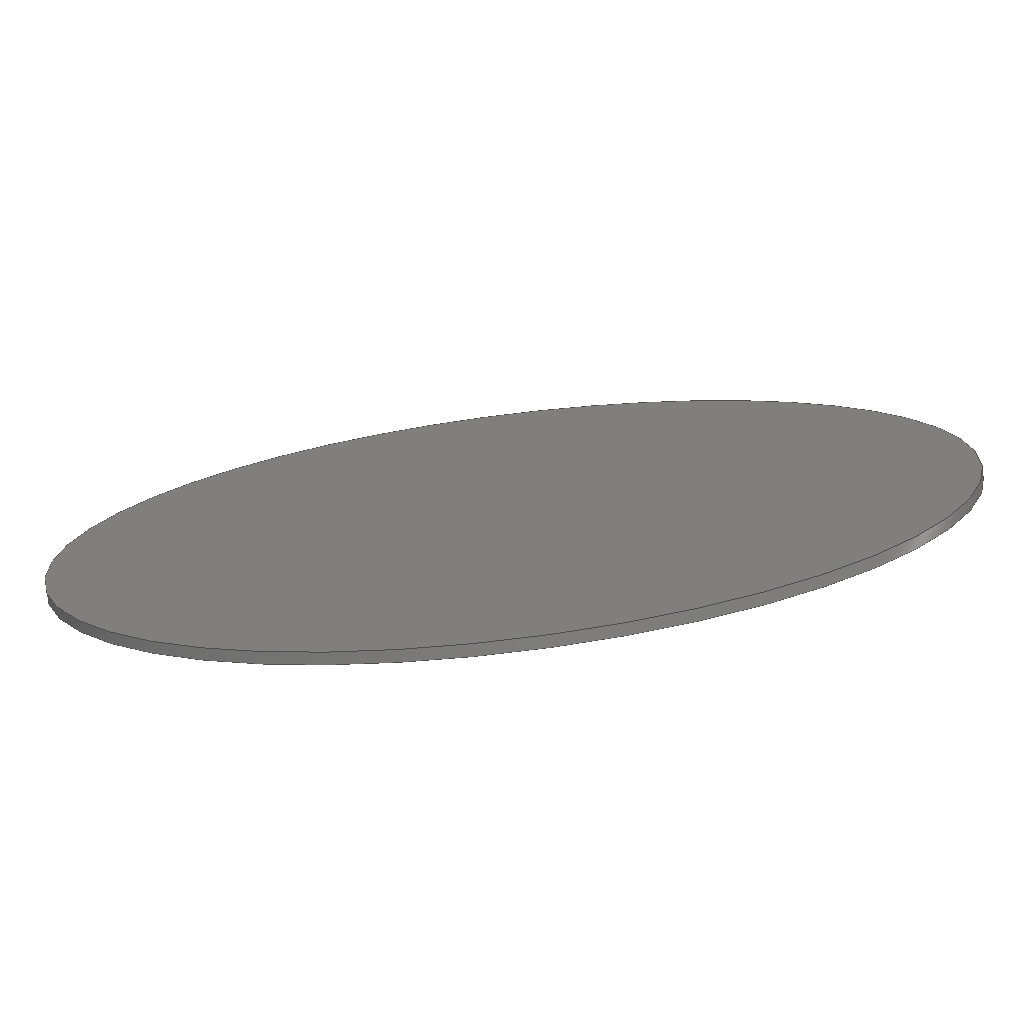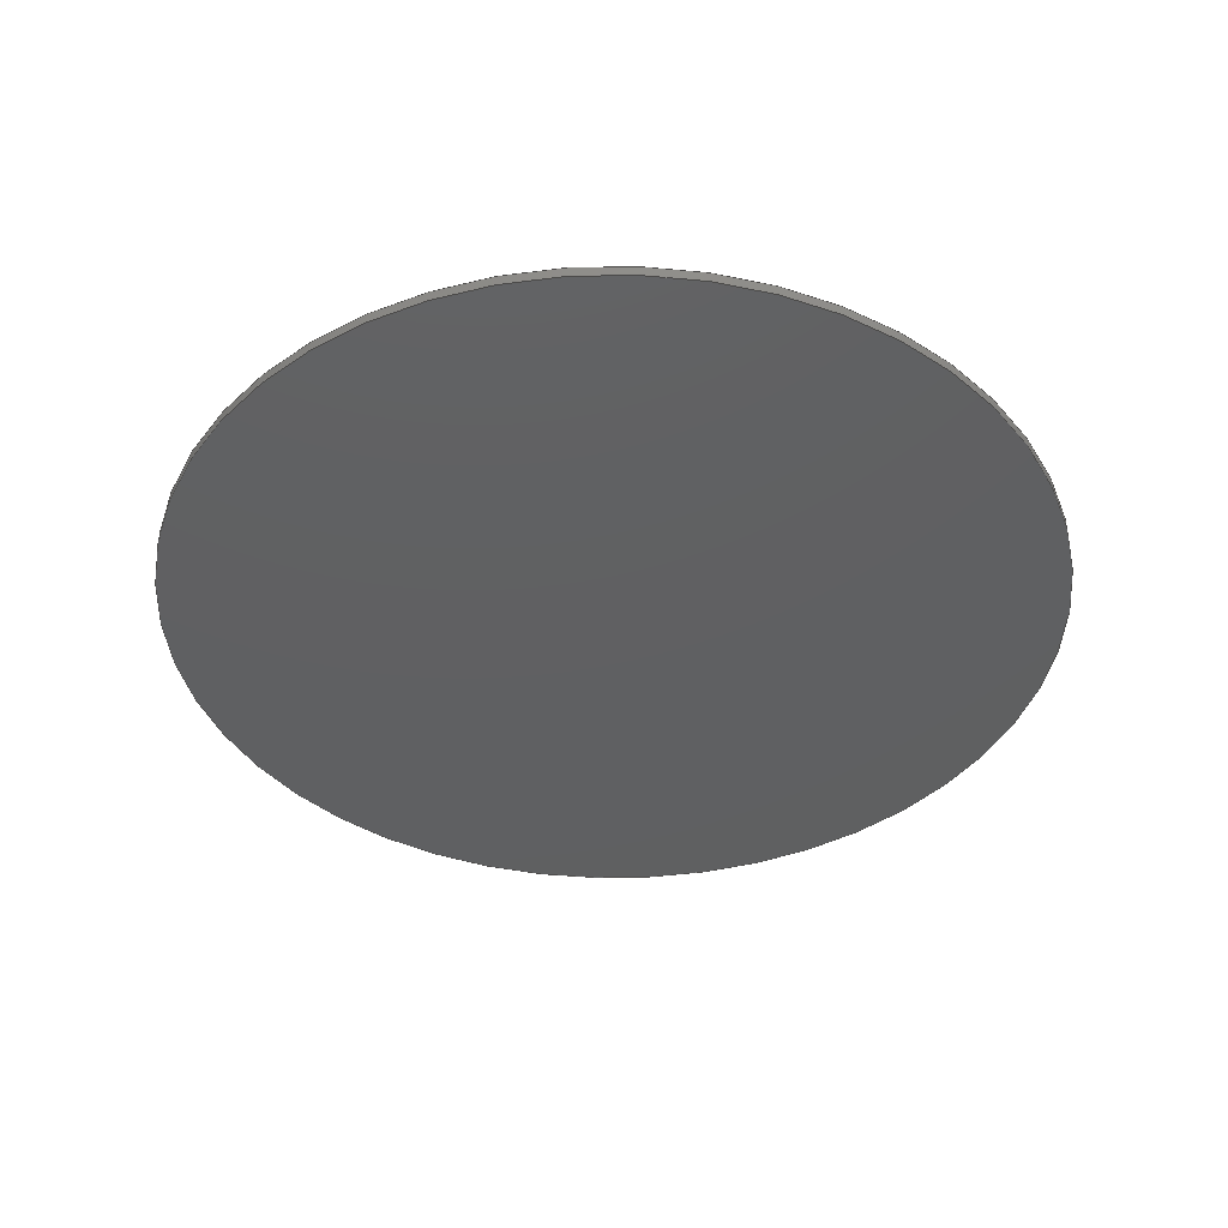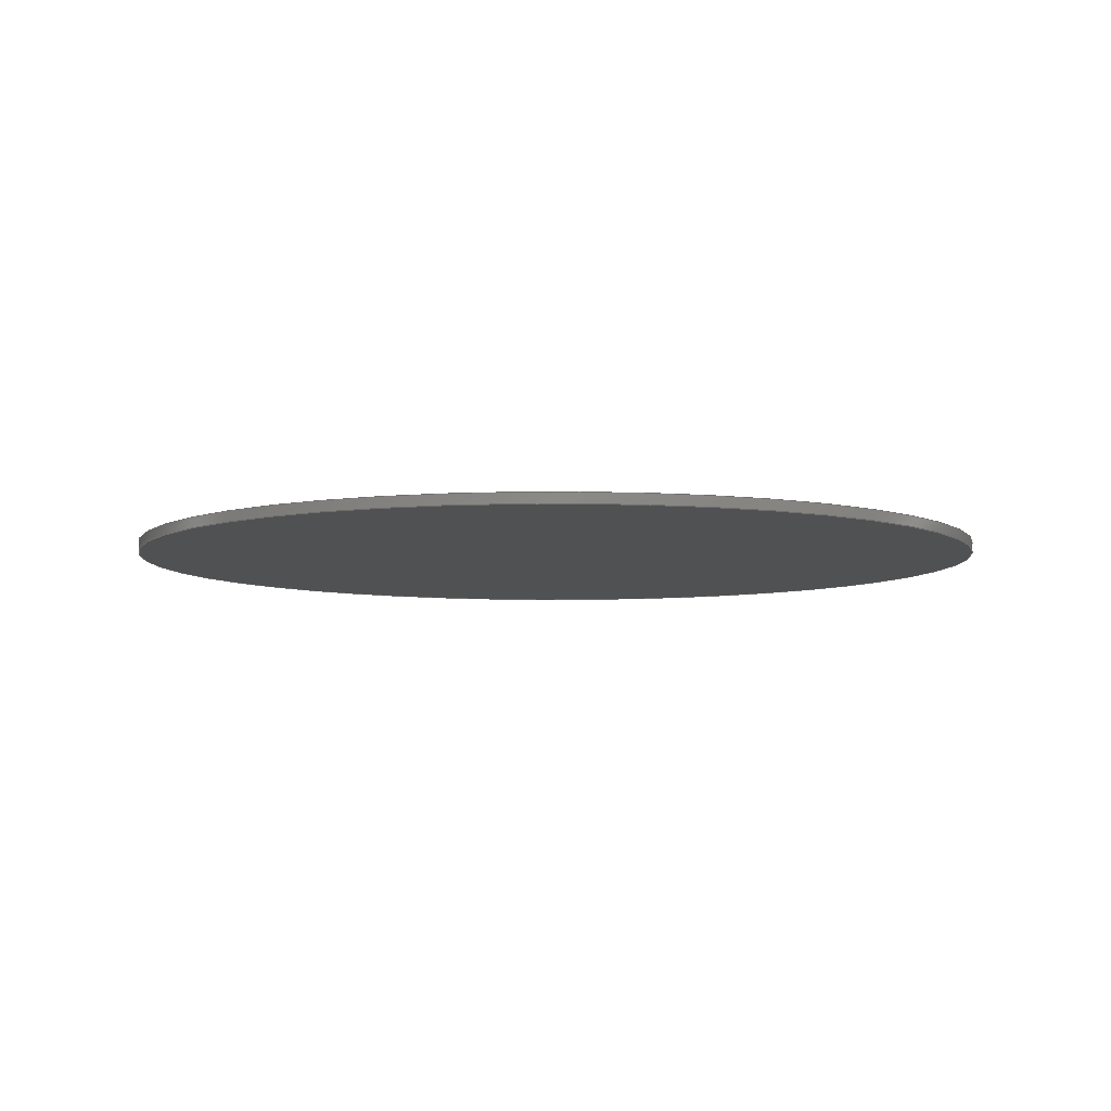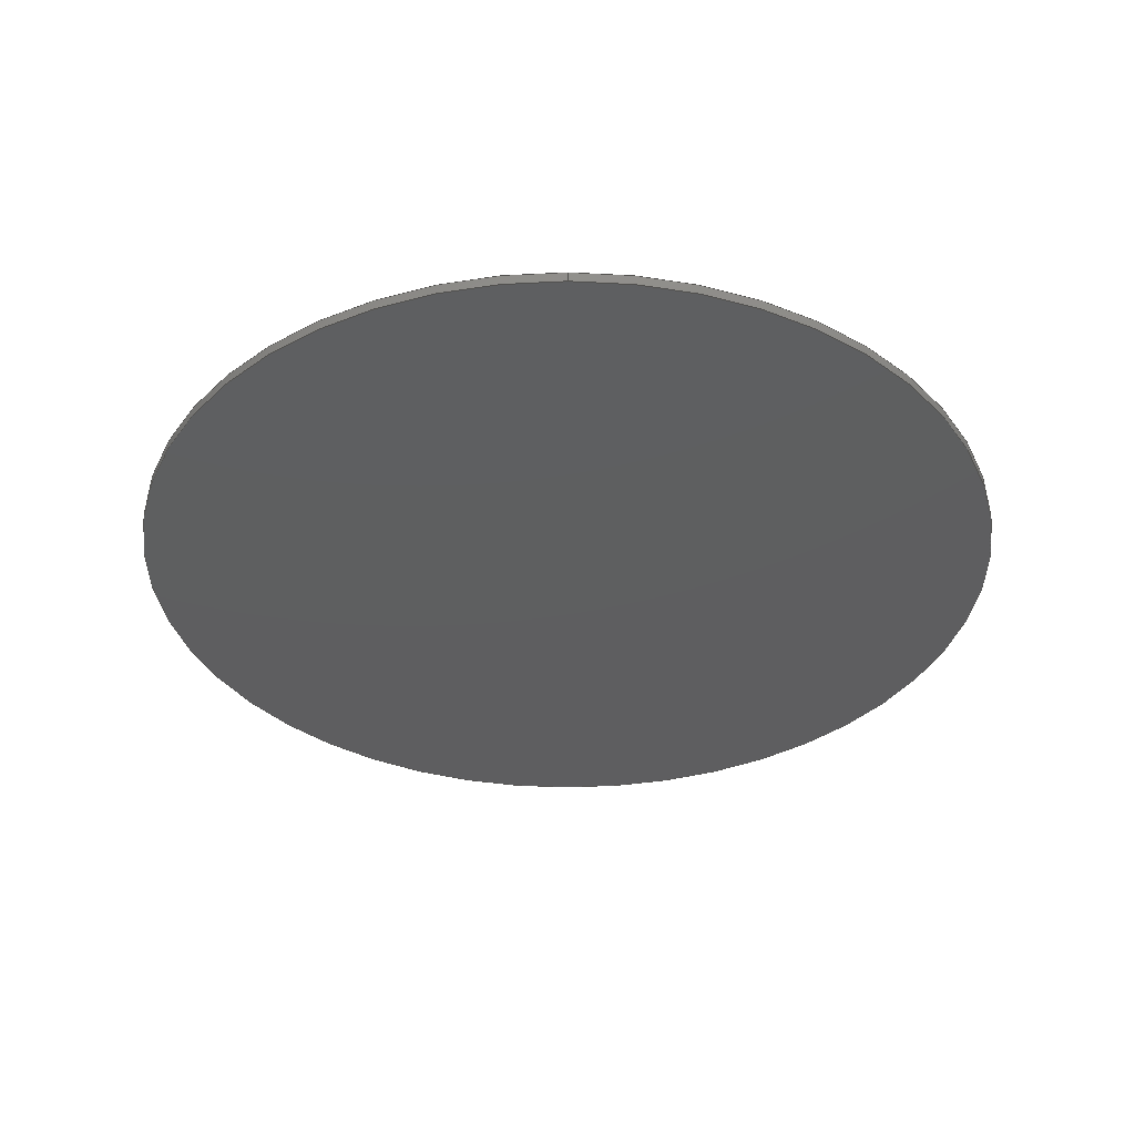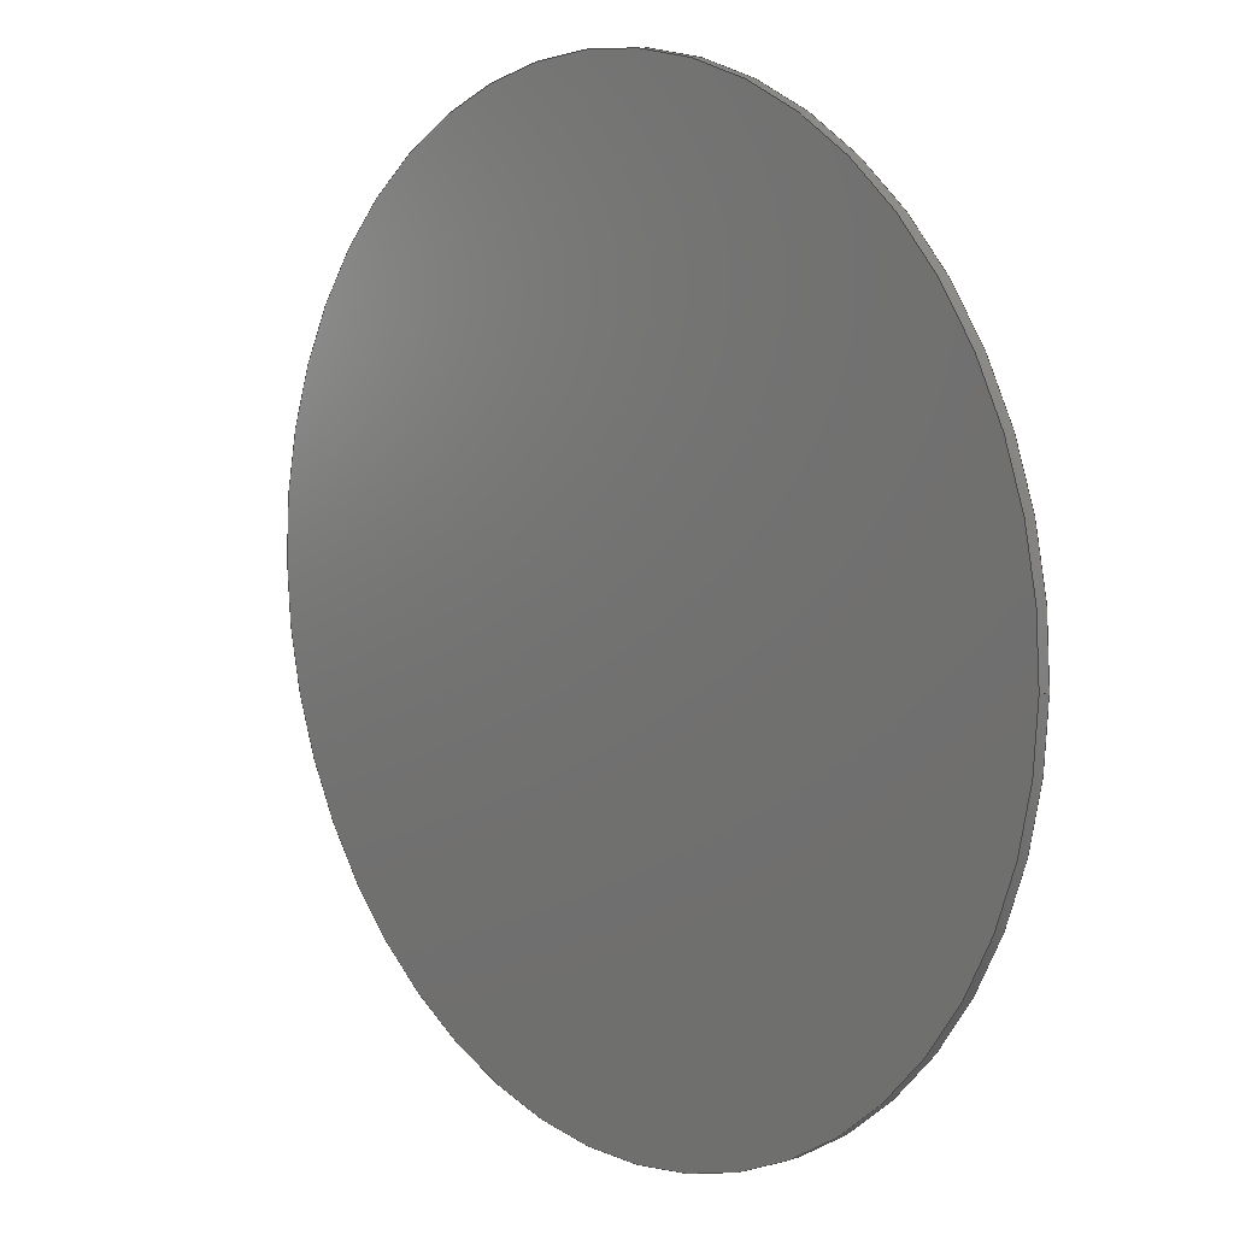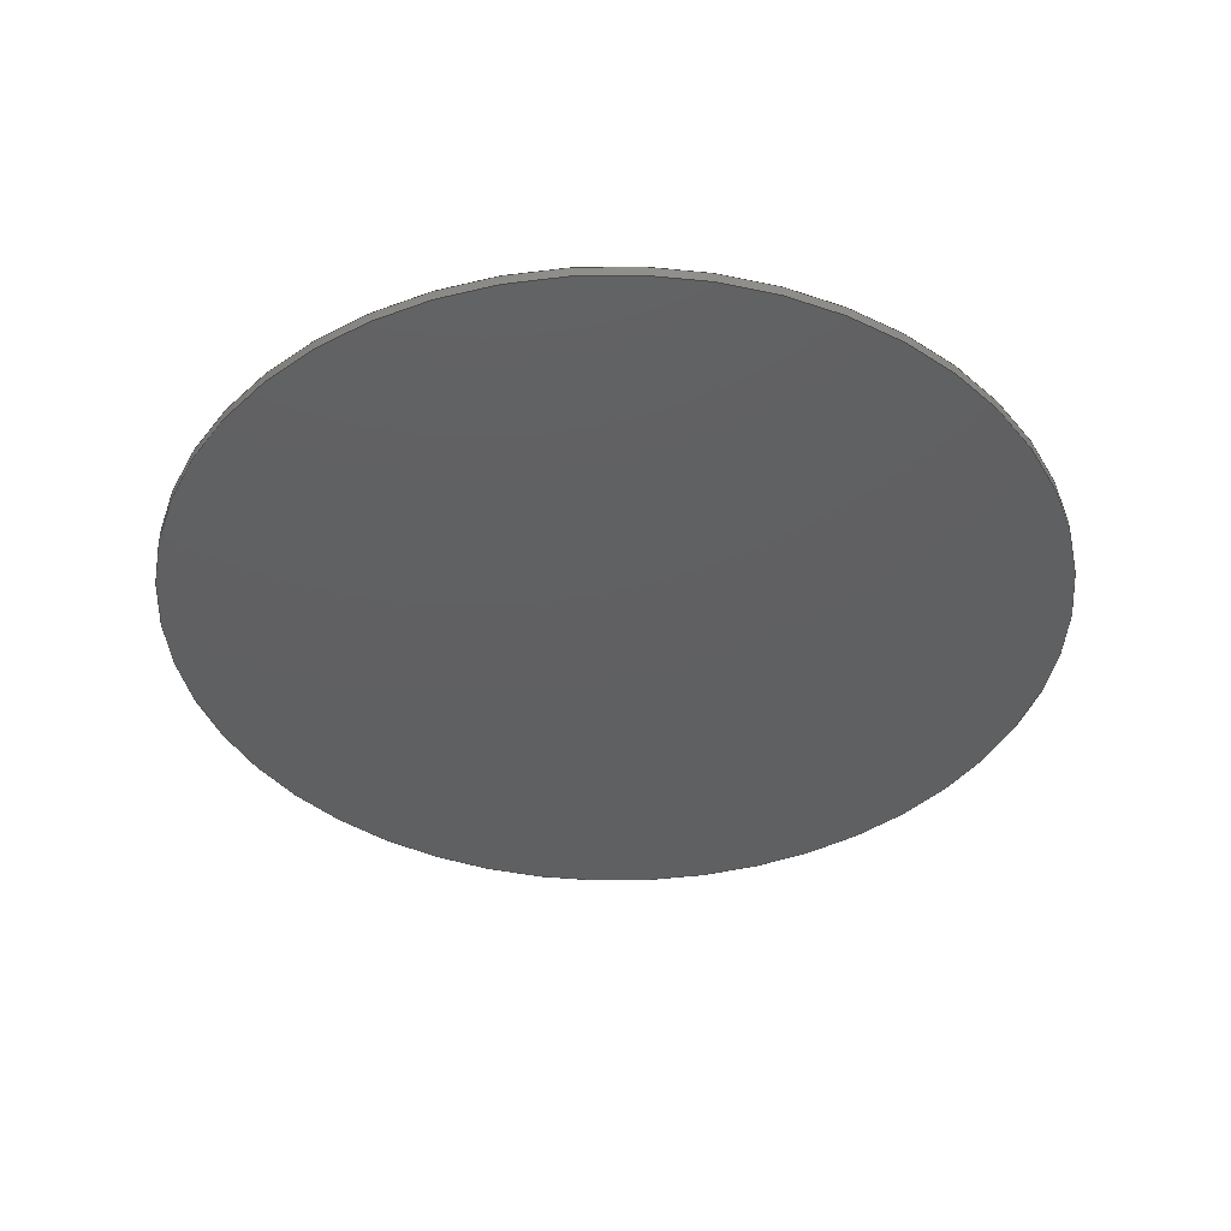
<metadata>
{"format":"step","ext":"step","renderer":"f3d","projection":"perspective","resolution":1024,"background":"white","views":[{"elev":-76.3,"azim":-173.0,"up":"+Y"},{"elev":-40.7,"azim":165.6,"up":"+Z"},{"elev":-6.6,"azim":48.1,"up":"+Z"},{"elev":-36.2,"azim":-90.1,"up":"+Z"},{"elev":9.0,"azim":-131.2,"up":"+Y"},{"elev":-40.8,"azim":149.6,"up":"+Z"}]}
</metadata>
<code>
ISO-10303-21;
DATA;
#1=MECHANICAL_DESIGN_GEOMETRIC_PRESENTATION_REPRESENTATION('',(#39,#40,
#41,#42),#106);
#2=SHAPE_REPRESENTATION_RELATIONSHIP('SRR','None',#113,#3);
#3=ADVANCED_BREP_SHAPE_REPRESENTATION('',(#4),#105);
#4=MANIFOLD_SOLID_BREP('Solid1',#46);
#5=PLANE('',#71);
#6=PLANE('',#72);
#7=FACE_OUTER_BOUND('',#10,.T.);
#8=FACE_OUTER_BOUND('',#11,.T.);
#9=FACE_OUTER_BOUND('',#12,.T.);
#10=EDGE_LOOP('',(#28,#29,#30,#31,#32,#33));
#11=EDGE_LOOP('',(#34,#35));
#12=EDGE_LOOP('',(#36,#37));
#13=LINE('',#97,#14);
#14=VECTOR('',#81,21);
#15=CIRCLE('',#67,21);
#16=CIRCLE('',#68,21);
#17=CIRCLE('',#69,21);
#18=CIRCLE('',#70,21);
#19=VERTEX_POINT('',#92);
#20=VERTEX_POINT('',#93);
#21=VERTEX_POINT('',#96);
#22=VERTEX_POINT('',#98);
#23=EDGE_CURVE('',#19,#20,#15,.T.);
#24=EDGE_CURVE('',#20,#19,#16,.T.);
#25=EDGE_CURVE('',#20,#21,#13,.T.);
#26=EDGE_CURVE('',#21,#22,#17,.T.);
#27=EDGE_CURVE('',#22,#21,#18,.T.);
#28=ORIENTED_EDGE('',*,*,#23,.F.);
#29=ORIENTED_EDGE('',*,*,#24,.F.);
#30=ORIENTED_EDGE('',*,*,#25,.T.);
#31=ORIENTED_EDGE('',*,*,#26,.T.);
#32=ORIENTED_EDGE('',*,*,#27,.T.);
#33=ORIENTED_EDGE('',*,*,#25,.F.);
#34=ORIENTED_EDGE('',*,*,#23,.T.);
#35=ORIENTED_EDGE('',*,*,#24,.T.);
#36=ORIENTED_EDGE('',*,*,#27,.F.);
#37=ORIENTED_EDGE('',*,*,#26,.F.);
#38=CYLINDRICAL_SURFACE('',#66,21);
#39=STYLED_ITEM('',(#123),#43);
#40=STYLED_ITEM('',(#123),#44);
#41=STYLED_ITEM('',(#123),#45);
#42=STYLED_ITEM('',(#122),#4);
#43=ADVANCED_FACE('',(#7),#38,.T.);
#44=ADVANCED_FACE('',(#8),#5,.T.);
#45=ADVANCED_FACE('',(#9),#6,.F.);
#46=CLOSED_SHELL('',(#43,#44,#45));
#47=DERIVED_UNIT_ELEMENT(#49,1);
#48=DERIVED_UNIT_ELEMENT(#108,3);
#49=(
MASS_UNIT()
NAMED_UNIT(*)
SI_UNIT($,.GRAM.)
);
#50=DERIVED_UNIT((#47,#48));
#51=MEASURE_REPRESENTATION_ITEM('density measure',
POSITIVE_RATIO_MEASURE(1),#50);
#52=PROPERTY_DEFINITION_REPRESENTATION(#57,#54);
#53=PROPERTY_DEFINITION_REPRESENTATION(#58,#55);
#54=REPRESENTATION('material name',(#56),#105);
#55=REPRESENTATION('density',(#51),#105);
#56=DESCRIPTIVE_REPRESENTATION_ITEM('Generic','Generic');
#57=PROPERTY_DEFINITION('material property','material name',#115);
#58=PROPERTY_DEFINITION('material property','density of part',#115);
#59=DATE_TIME_ROLE('creation_date');
#60=APPLIED_DATE_AND_TIME_ASSIGNMENT(#61,#59,(#115));
#61=DATE_AND_TIME(#62,#63);
#62=CALENDAR_DATE(2021,25,11);
#63=LOCAL_TIME(0,35,42,#64);
#64=COORDINATED_UNIVERSAL_TIME_OFFSET(0,0,.BEHIND.);
#65=AXIS2_PLACEMENT_3D('placement',#90,#73,#74);
#66=AXIS2_PLACEMENT_3D('',#91,#75,#76);
#67=AXIS2_PLACEMENT_3D('',#94,#77,#78);
#68=AXIS2_PLACEMENT_3D('',#95,#79,#80);
#69=AXIS2_PLACEMENT_3D('',#99,#82,#83);
#70=AXIS2_PLACEMENT_3D('',#100,#84,#85);
#71=AXIS2_PLACEMENT_3D('',#101,#86,#87);
#72=AXIS2_PLACEMENT_3D('',#102,#88,#89);
#73=DIRECTION('axis',(0,0,1));
#74=DIRECTION('refdir',(1,0,0));
#75=DIRECTION('center_axis',(0,0,1));
#76=DIRECTION('ref_axis',(1,0,0));
#77=DIRECTION('center_axis',(0,0,1));
#78=DIRECTION('ref_axis',(1,0,0));
#79=DIRECTION('center_axis',(0,0,1));
#80=DIRECTION('ref_axis',(1,0,0));
#81=DIRECTION('',(0,0,-1));
#82=DIRECTION('center_axis',(0,0,1));
#83=DIRECTION('ref_axis',(1,0,0));
#84=DIRECTION('center_axis',(0,0,1));
#85=DIRECTION('ref_axis',(1,0,0));
#86=DIRECTION('center_axis',(0,0,1));
#87=DIRECTION('ref_axis',(1,0,0));
#88=DIRECTION('center_axis',(0,0,1));
#89=DIRECTION('ref_axis',(1,0,0));
#90=CARTESIAN_POINT('',(0,0,0));
#91=CARTESIAN_POINT('Origin',(0,0,0));
#92=CARTESIAN_POINT('',(21,0,0.5));
#93=CARTESIAN_POINT('',(-21,-2.572e-15,0.5));
#94=CARTESIAN_POINT('Origin',(0,0,0.5));
#95=CARTESIAN_POINT('Origin',(0,0,0.5));
#96=CARTESIAN_POINT('',(-21,-2.572e-15,0));
#97=CARTESIAN_POINT('',(-21,-2.572e-15,0));
#98=CARTESIAN_POINT('',(21,0,0));
#99=CARTESIAN_POINT('Origin',(0,0,0));
#100=CARTESIAN_POINT('Origin',(0,0,0));
#101=CARTESIAN_POINT('Origin',(0,0,0.5));
#102=CARTESIAN_POINT('Origin',(0,0,0));
#103=UNCERTAINTY_MEASURE_WITH_UNIT(LENGTH_MEASURE(0.01),#107,
'DISTANCE_ACCURACY_VALUE',
'Maximum model space distance between geometric entities at asserted c
onnectivities');
#104=UNCERTAINTY_MEASURE_WITH_UNIT(LENGTH_MEASURE(0.01),#107,
'DISTANCE_ACCURACY_VALUE',
'Maximum model space distance between geometric entities at asserted c
onnectivities');
#105=(
GEOMETRIC_REPRESENTATION_CONTEXT(3)
GLOBAL_UNCERTAINTY_ASSIGNED_CONTEXT((#103))
GLOBAL_UNIT_ASSIGNED_CONTEXT((#107,#109,#110))
REPRESENTATION_CONTEXT('','3D')
);
#106=(
GEOMETRIC_REPRESENTATION_CONTEXT(3)
GLOBAL_UNCERTAINTY_ASSIGNED_CONTEXT((#104))
GLOBAL_UNIT_ASSIGNED_CONTEXT((#107,#109,#110))
REPRESENTATION_CONTEXT('','3D')
);
#107=(
LENGTH_UNIT()
NAMED_UNIT(*)
SI_UNIT(.MILLI.,.METRE.)
);
#108=(
LENGTH_UNIT()
NAMED_UNIT(*)
SI_UNIT(.CENTI.,.METRE.)
);
#109=(
NAMED_UNIT(*)
PLANE_ANGLE_UNIT()
SI_UNIT($,.RADIAN.)
);
#110=(
NAMED_UNIT(*)
SI_UNIT($,.STERADIAN.)
SOLID_ANGLE_UNIT()
);
#111=SHAPE_DEFINITION_REPRESENTATION(#112,#113);
#112=PRODUCT_DEFINITION_SHAPE('',$,#115);
#113=SHAPE_REPRESENTATION('',(#65),#105);
#114=PRODUCT_DEFINITION_CONTEXT('part definition',#119,'design');
#115=PRODUCT_DEFINITION('tag_magenta','tag_magenta',#116,#114);
#116=PRODUCT_DEFINITION_FORMATION('',$,#121);
#117=PRODUCT_RELATED_PRODUCT_CATEGORY('tag_magenta','tag_magenta',(#121));
#118=APPLICATION_PROTOCOL_DEFINITION('international standard',
'automotive_design',2009,#119);
#119=APPLICATION_CONTEXT(
'Core Data for Automotive Mechanical Design Process');
#120=PRODUCT_CONTEXT('part definition',#119,'mechanical');
#121=PRODUCT('tag_magenta','tag_magenta',$,(#120));
#122=PRESENTATION_STYLE_ASSIGNMENT((#124));
#123=PRESENTATION_STYLE_ASSIGNMENT((#125));
#124=SURFACE_STYLE_USAGE(.BOTH.,#130);
#125=SURFACE_STYLE_USAGE(.BOTH.,#131);
#126=SURFACE_STYLE_RENDERING_WITH_PROPERTIES($,#138,(#128));
#127=SURFACE_STYLE_RENDERING_WITH_PROPERTIES($,#139,(#129));
#128=SURFACE_STYLE_TRANSPARENT(0);
#129=SURFACE_STYLE_TRANSPARENT(0);
#130=SURFACE_SIDE_STYLE('',(#132,#126));
#131=SURFACE_SIDE_STYLE('',(#133,#127));
#132=SURFACE_STYLE_FILL_AREA(#134);
#133=SURFACE_STYLE_FILL_AREA(#135);
#134=FILL_AREA_STYLE('',(#136));
#135=FILL_AREA_STYLE('',(#137));
#136=FILL_AREA_STYLE_COLOUR('',#138);
#137=FILL_AREA_STYLE_COLOUR('',#139);
#138=COLOUR_RGB('',0.749,0.749,0.749);
#139=COLOUR_RGB('',0.8784,0,0.7882);
ENDSEC;
END-ISO-10303-21;

</code>
